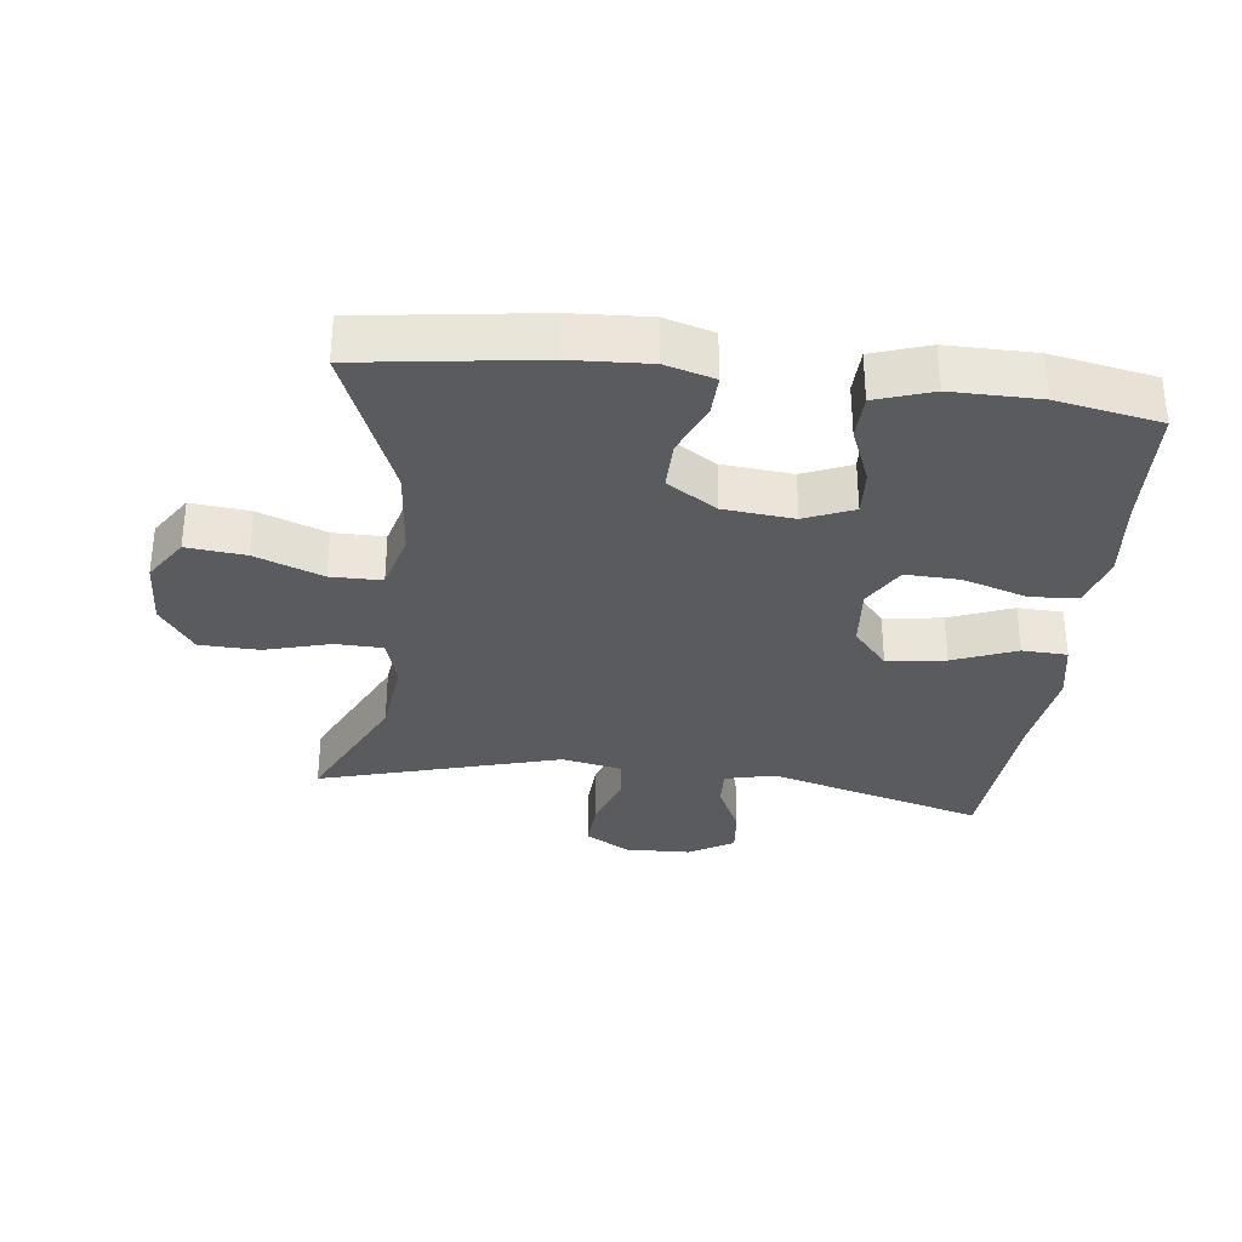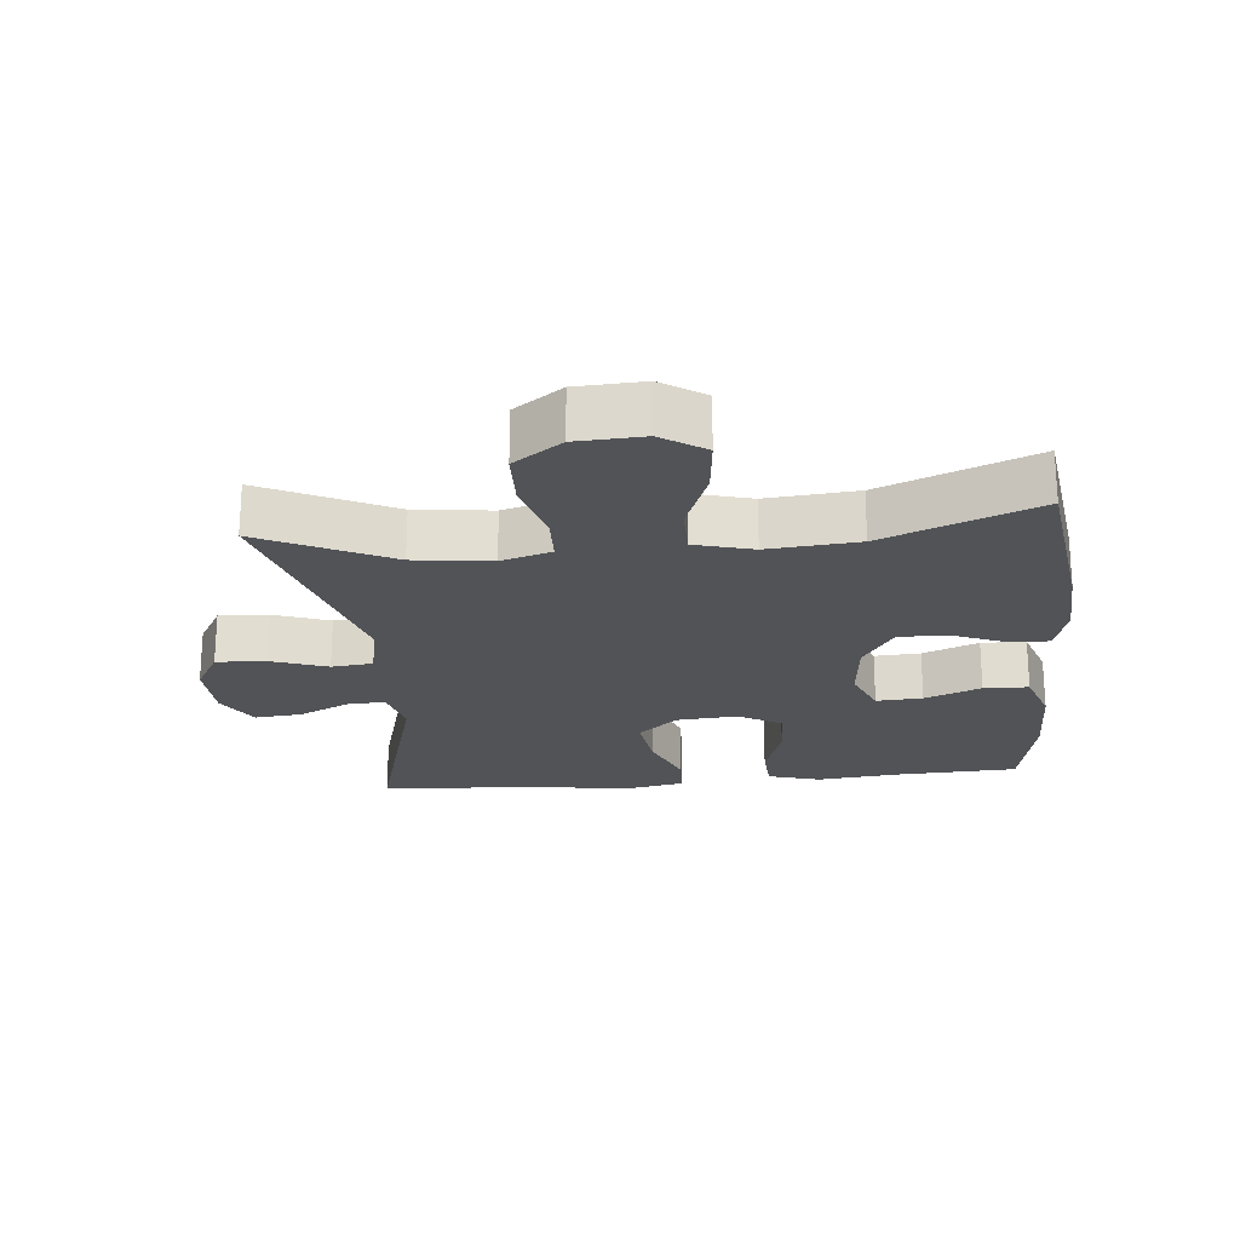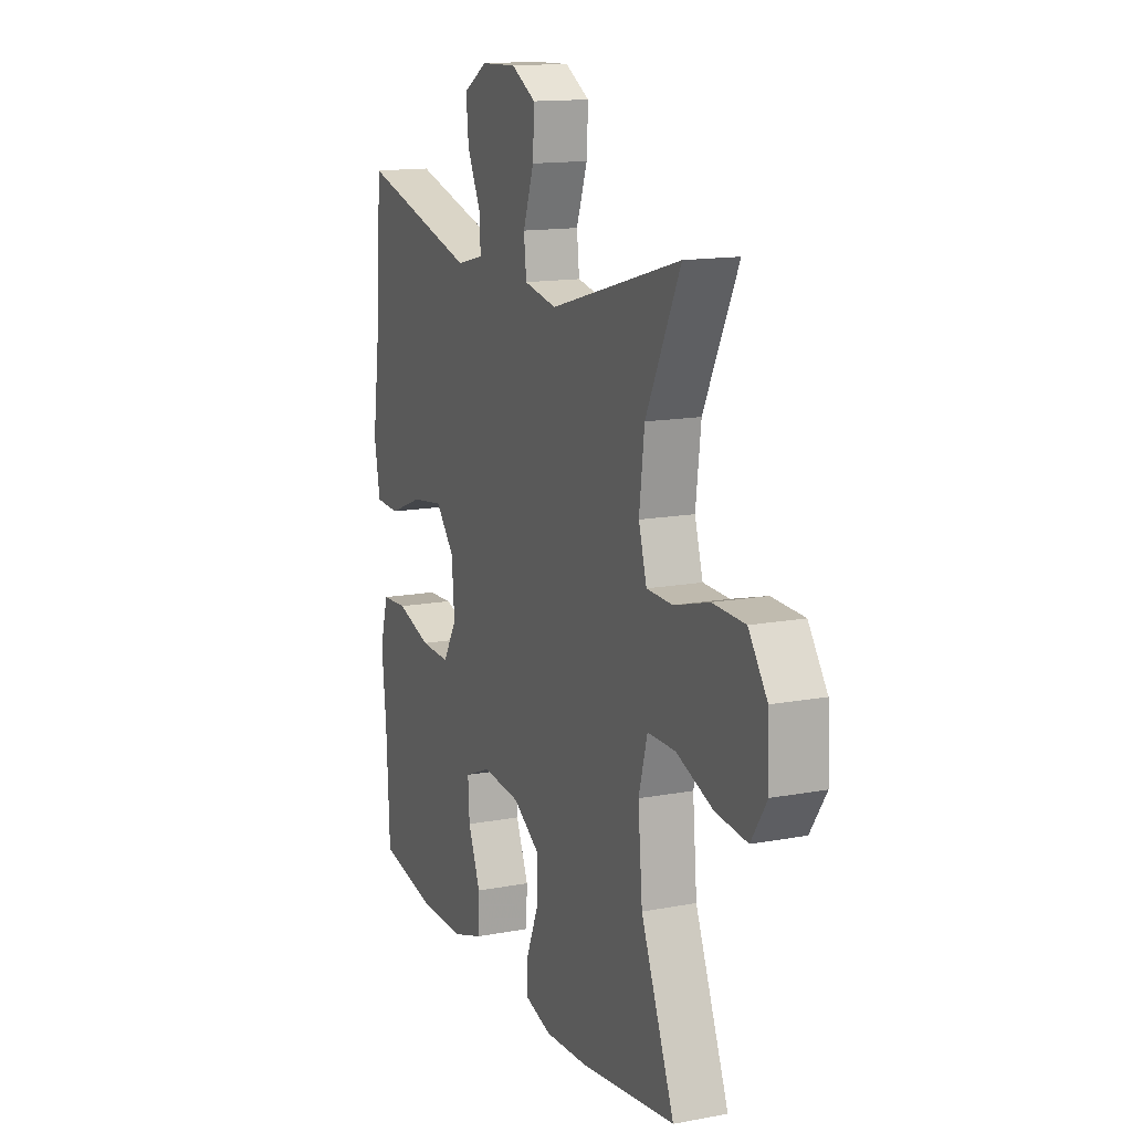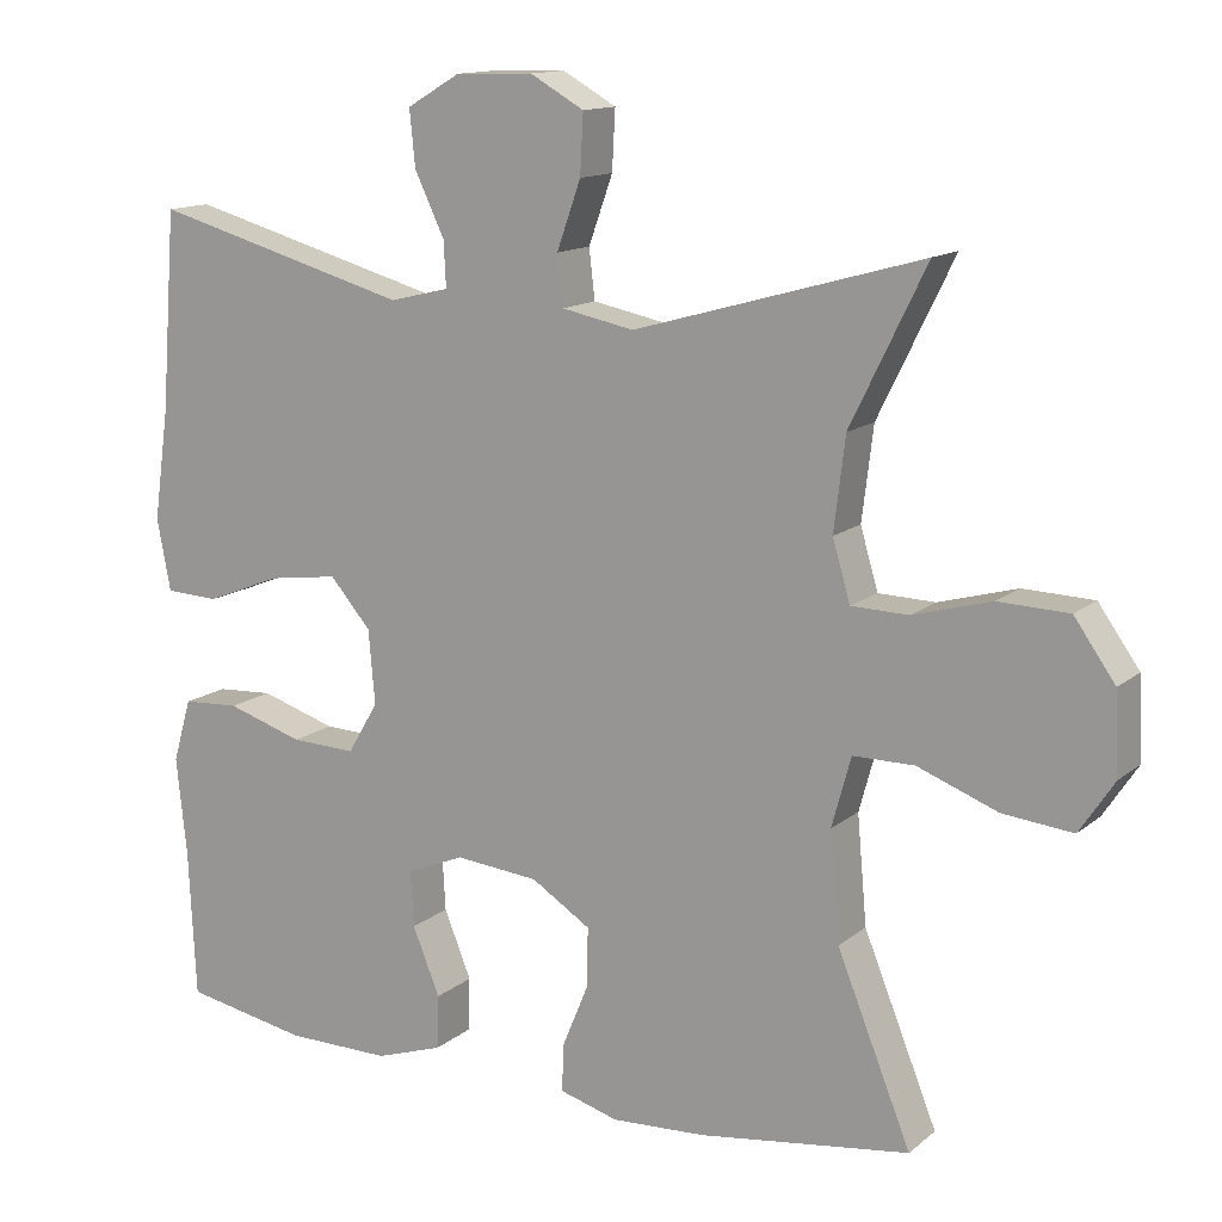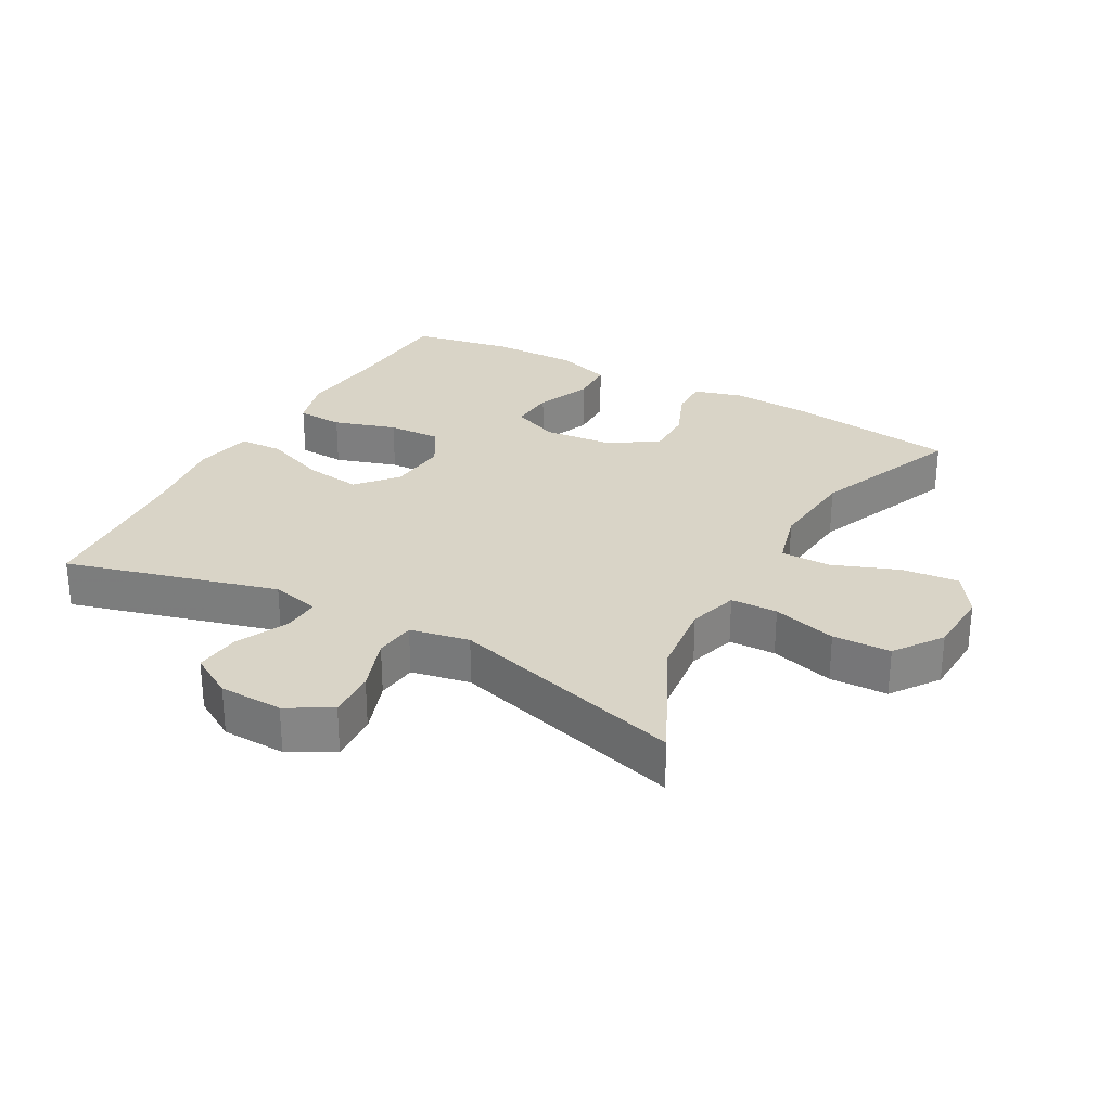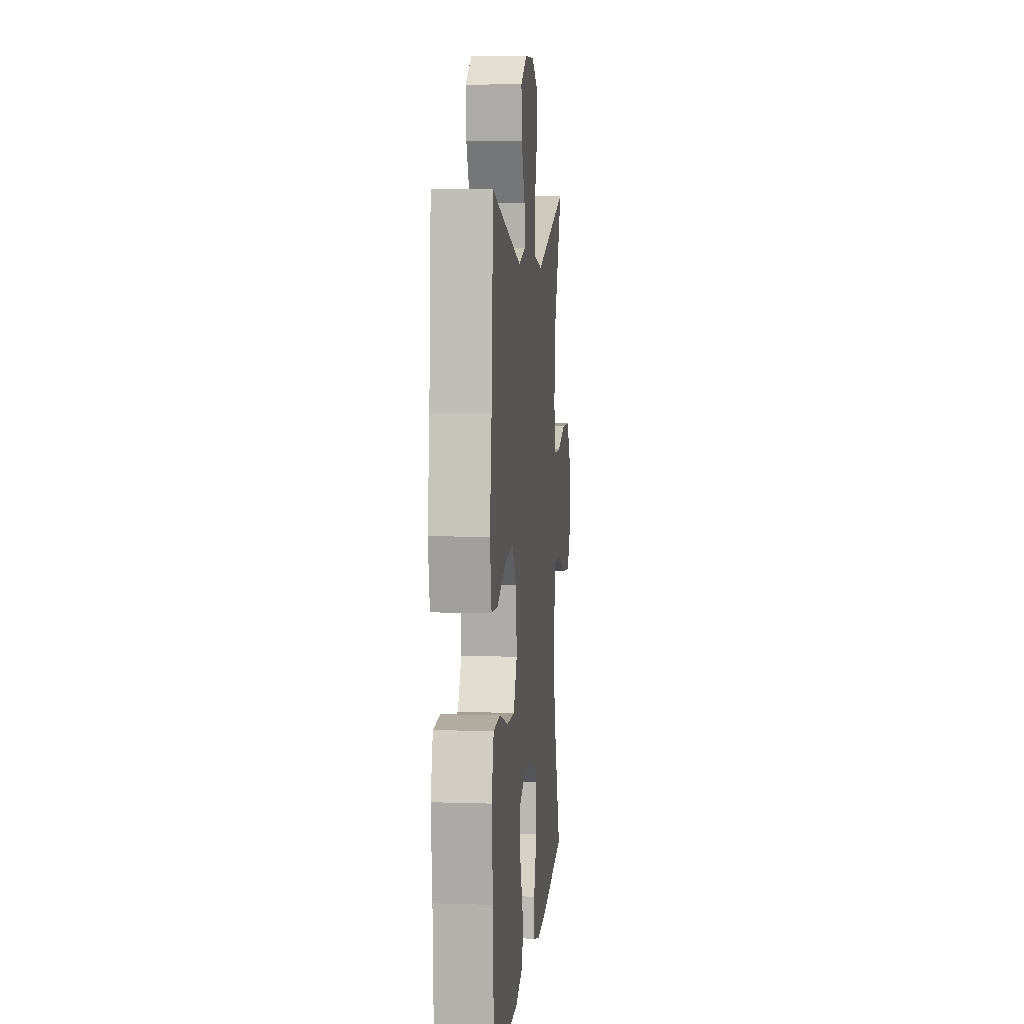
<metadata>
{"format":"obj","ext":"obj","renderer":"f3d","projection":"perspective","resolution":1024,"background":"white","views":[{"elev":-32.6,"azim":173.3,"up":"+Y"},{"elev":-22.1,"azim":95.5,"up":"+Y"},{"elev":14.1,"azim":67.4,"up":"+Z"},{"elev":13.4,"azim":30.3,"up":"+Z"},{"elev":28.4,"azim":29.1,"up":"+Y"},{"elev":6.9,"azim":-84.6,"up":"+Z"}]}
</metadata>
<code>
v 0.5 0.07 0.5
v 0.406 0.07 0.308
v 0.392 0.07 0.193
v 0.414 0.07 0.118
v 0.485 0.07 0.116
v 0.582 0.07 0.143
v 0.67 0.07 0.14
v 0.721 0.07 0.068
v 0.726 0.07 -0.032
v 0.683 0.07 -0.097
v 0.596 0.07 -0.088
v 0.496 0.07 -0.05
v 0.42 0.07 -0.05
v 0.396 0.07 -0.137
v 0.408 0.07 -0.272
v 0.5 0.07 -0.5
v 0.237 0.07 -0.536
v 0.12 0.07 -0.542
v 0.047 0.07 -0.521
v 0.049 0.07 -0.462
v 0.082 0.07 -0.382
v 0.083 0.07 -0.309
v 0.009 0.07 -0.262
v -0.095 0.07 -0.252
v -0.167 0.07 -0.282
v -0.163 0.07 -0.351
v -0.129 0.07 -0.435
v -0.131 0.07 -0.502
v -0.215 0.07 -0.53
v -0.346 0.07 -0.529
v -0.5 0.07 -0.5
v -0.509 0.07 -0.315
v -0.522 0.07 -0.193
v -0.499 0.07 -0.114
v -0.428 0.07 -0.11
v -0.333 0.07 -0.14
v -0.252 0.07 -0.143
v -0.214 0.07 -0.079
v -0.222 0.07 0.013
v -0.273 0.07 0.072
v -0.36 0.07 0.06
v -0.454 0.07 0.023
v -0.521 0.07 0.026
v -0.538 0.07 0.115
v -0.519 0.07 0.251
v -0.5 0.07 0.5
v -0.178 0.07 0.411
v -0.104 0.07 0.429
v -0.107 0.07 0.486
v -0.144 0.07 0.563
v -0.151 0.07 0.633
v -0.085 0.07 0.672
v 0.012 0.07 0.675
v 0.079 0.07 0.637
v 0.075 0.07 0.563
v 0.045 0.07 0.479
v 0.052 0.07 0.417
v 0.142 0.07 0.399
v 0.5 0 0.5
v 0.406 0 0.308
v 0.392 0 0.193
v 0.414 0 0.118
v 0.485 0 0.116
v 0.582 0 0.143
v 0.67 0 0.14
v 0.721 0 0.068
v 0.726 0 -0.032
v 0.683 0 -0.097
v 0.596 0 -0.088
v 0.496 0 -0.05
v 0.42 0 -0.05
v 0.396 0 -0.137
v 0.408 0 -0.272
v 0.5 0 -0.5
v 0.237 0 -0.536
v 0.12 0 -0.542
v 0.047 0 -0.521
v 0.049 0 -0.462
v 0.082 0 -0.382
v 0.083 0 -0.309
v 0.009 0 -0.262
v -0.095 0 -0.252
v -0.167 0 -0.282
v -0.163 0 -0.351
v -0.129 0 -0.435
v -0.131 0 -0.502
v -0.215 0 -0.53
v -0.346 0 -0.529
v -0.5 0 -0.5
v -0.509 0 -0.315
v -0.522 0 -0.193
v -0.499 0 -0.114
v -0.428 0 -0.11
v -0.333 0 -0.14
v -0.252 0 -0.143
v -0.214 0 -0.079
v -0.222 0 0.013
v -0.273 0 0.072
v -0.36 0 0.06
v -0.454 0 0.023
v -0.521 0 0.026
v -0.538 0 0.115
v -0.519 0 0.251
v -0.5 0 0.5
v -0.178 0 0.411
v -0.104 0 0.429
v -0.107 0 0.486
v -0.144 0 0.563
v -0.151 0 0.633
v -0.085 0 0.672
v 0.012 0 0.675
v 0.079 0 0.637
v 0.075 0 0.563
v 0.045 0 0.479
v 0.052 0 0.417
v 0.142 0 0.399
f 54 55 56
f 53 54 56
f 52 53 56
f 51 52 56
f 50 51 56
f 49 50 56
f 48 49 56 57
f 47 48 57 58
f 45 46 47
f 45 47 58
f 44 45 58
f 43 44 58
f 42 43 58
f 41 42 58
f 34 35 36
f 33 34 36
f 32 33 36
f 32 36 37
f 31 32 37
f 30 31 37
f 29 30 37
f 28 29 37
f 27 28 37
f 26 27 37
f 25 26 37 38
f 19 20 21
f 18 19 21
f 17 18 21
f 16 17 21
f 15 16 21
f 14 15 21 22
f 13 14 22 23
f 10 11 12
f 9 10 12
f 8 9 12
f 7 8 12
f 6 7 12
f 5 6 12
f 4 5 12 13
f 13 23 24
f 4 13 24
f 3 4 24
f 58 1 2
f 41 58 2
f 40 41 2
f 25 38 39
f 24 25 39
f 3 24 39
f 2 3 39 40
f 114 113 112
f 114 112 111
f 114 111 110
f 114 110 109
f 114 109 108
f 114 108 107
f 115 114 107 106
f 116 115 106 105
f 105 104 103
f 116 105 103
f 116 103 102
f 116 102 101
f 116 101 100
f 116 100 99
f 94 93 92
f 94 92 91
f 94 91 90
f 95 94 90
f 95 90 89
f 95 89 88
f 95 88 87
f 95 87 86
f 95 86 85
f 95 85 84
f 96 95 84 83
f 79 78 77
f 79 77 76
f 79 76 75
f 79 75 74
f 79 74 73
f 80 79 73 72
f 81 80 72 71
f 70 69 68
f 70 68 67
f 70 67 66
f 70 66 65
f 70 65 64
f 70 64 63
f 71 70 63 62
f 82 81 71
f 82 71 62
f 82 62 61
f 60 59 116
f 60 116 99
f 60 99 98
f 97 96 83
f 97 83 82
f 97 82 61
f 98 97 61 60
f 1 59 60 2
f 2 60 61 3
f 3 61 62 4
f 4 62 63 5
f 5 63 64 6
f 6 64 65 7
f 7 65 66 8
f 8 66 67 9
f 9 67 68 10
f 10 68 69 11
f 11 69 70 12
f 12 70 71 13
f 13 71 72 14
f 14 72 73 15
f 15 73 74 16
f 16 74 75 17
f 17 75 76 18
f 18 76 77 19
f 19 77 78 20
f 20 78 79 21
f 21 79 80 22
f 22 80 81 23
f 23 81 82 24
f 24 82 83 25
f 25 83 84 26
f 26 84 85 27
f 27 85 86 28
f 28 86 87 29
f 29 87 88 30
f 30 88 89 31
f 31 89 90 32
f 32 90 91 33
f 33 91 92 34
f 34 92 93 35
f 35 93 94 36
f 36 94 95 37
f 37 95 96 38
f 38 96 97 39
f 39 97 98 40
f 40 98 99 41
f 41 99 100 42
f 42 100 101 43
f 43 101 102 44
f 44 102 103 45
f 45 103 104 46
f 46 104 105 47
f 47 105 106 48
f 48 106 107 49
f 49 107 108 50
f 50 108 109 51
f 51 109 110 52
f 52 110 111 53
f 53 111 112 54
f 54 112 113 55
f 55 113 114 56
f 56 114 115 57
f 57 115 116 58
f 58 116 59 1

</code>
